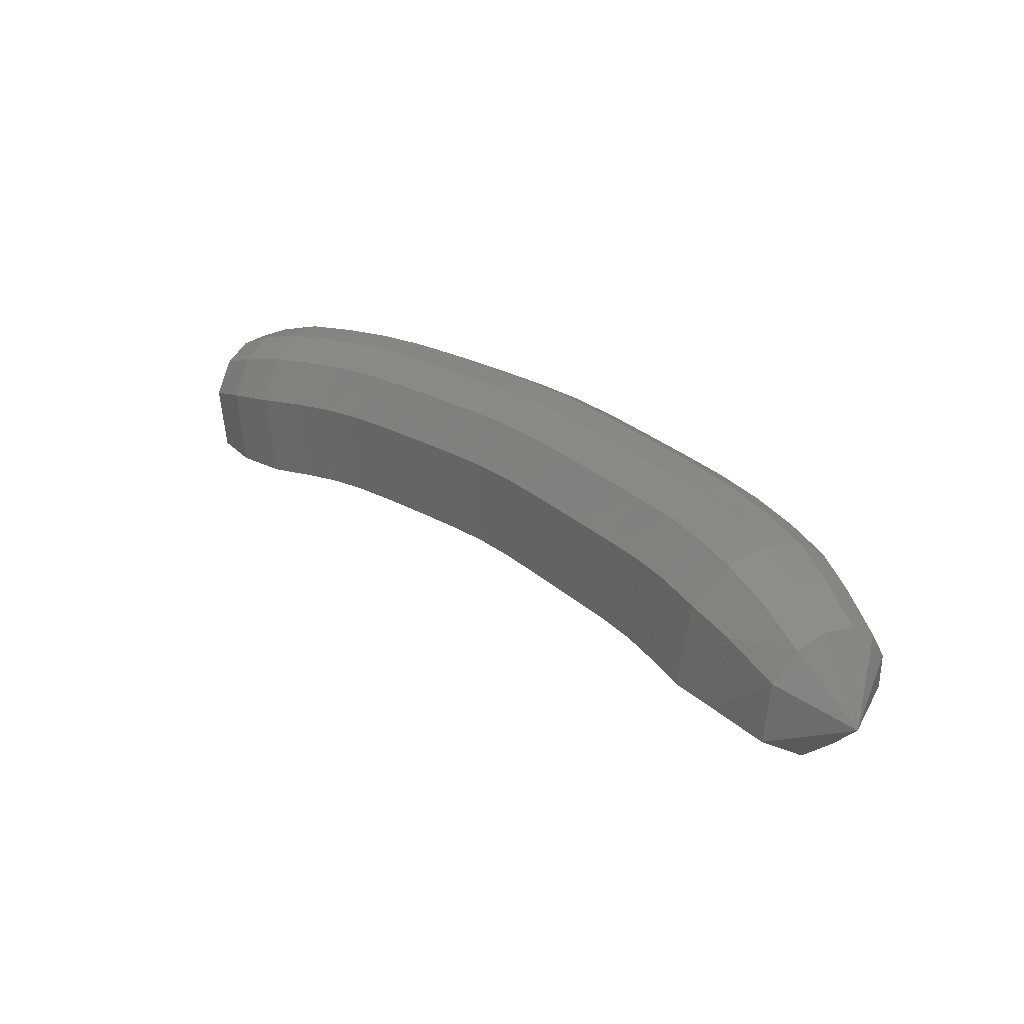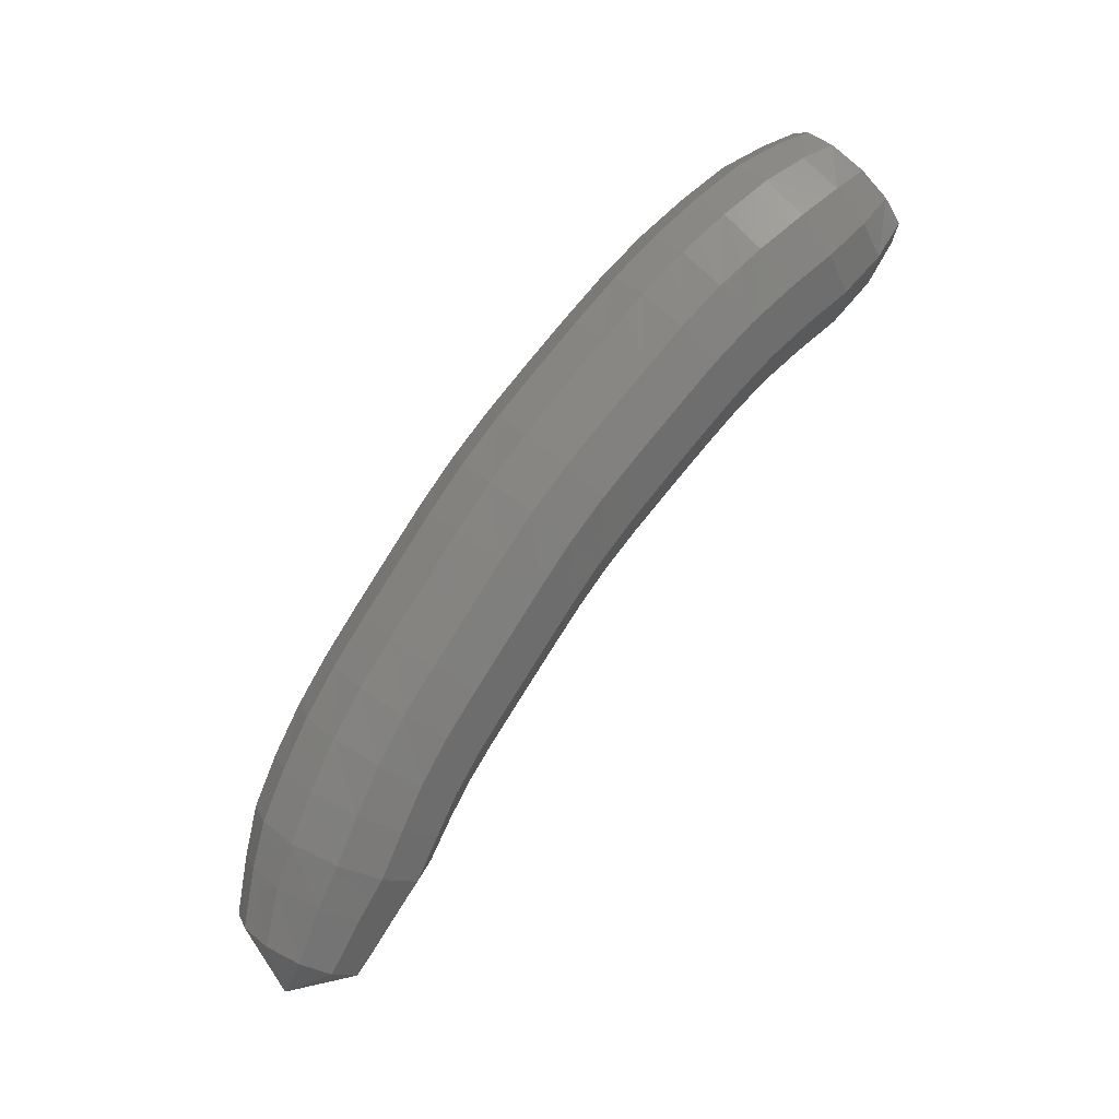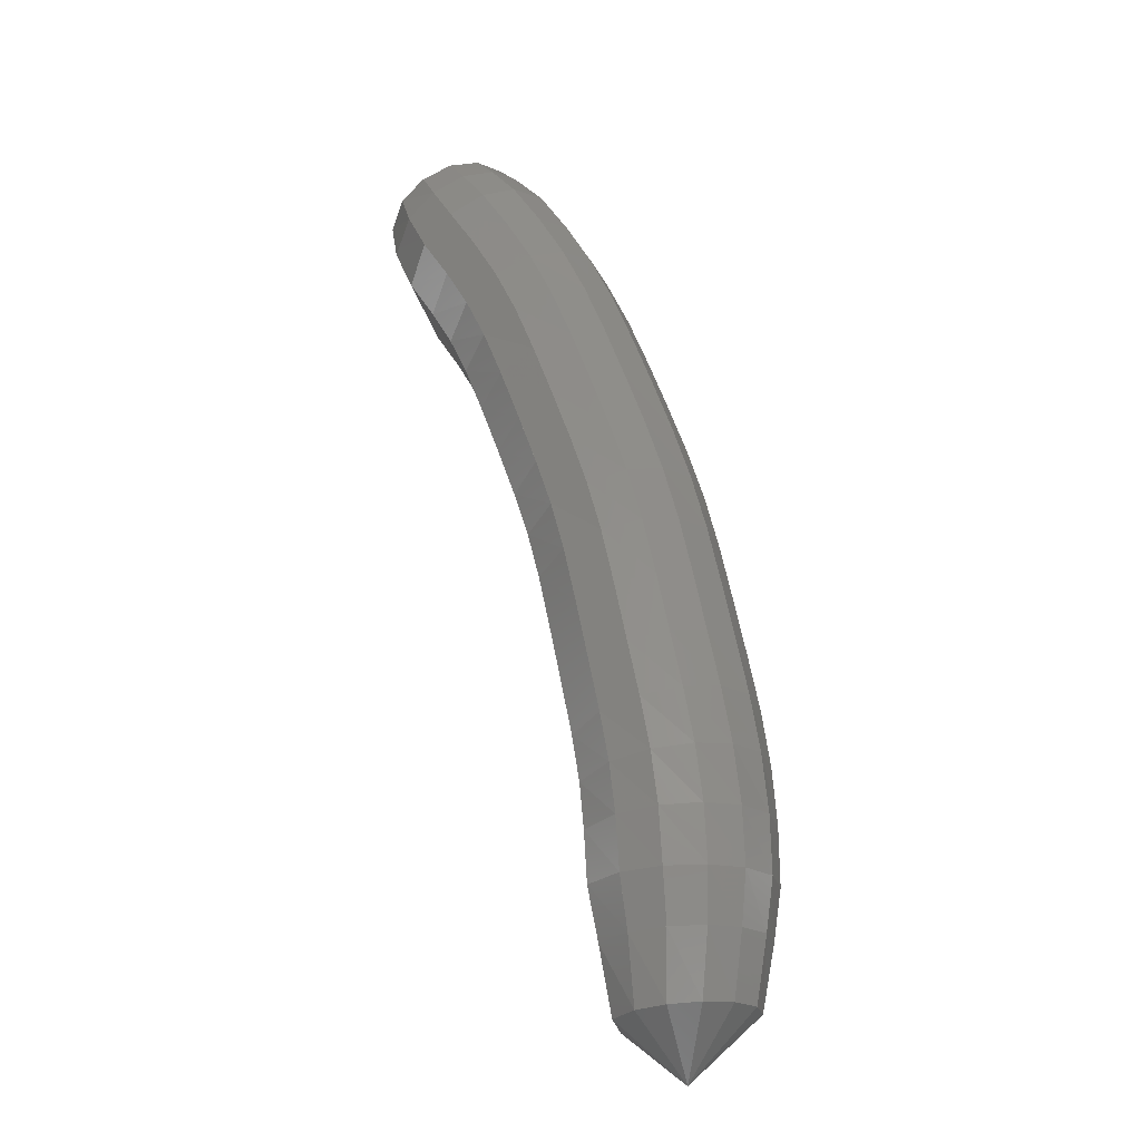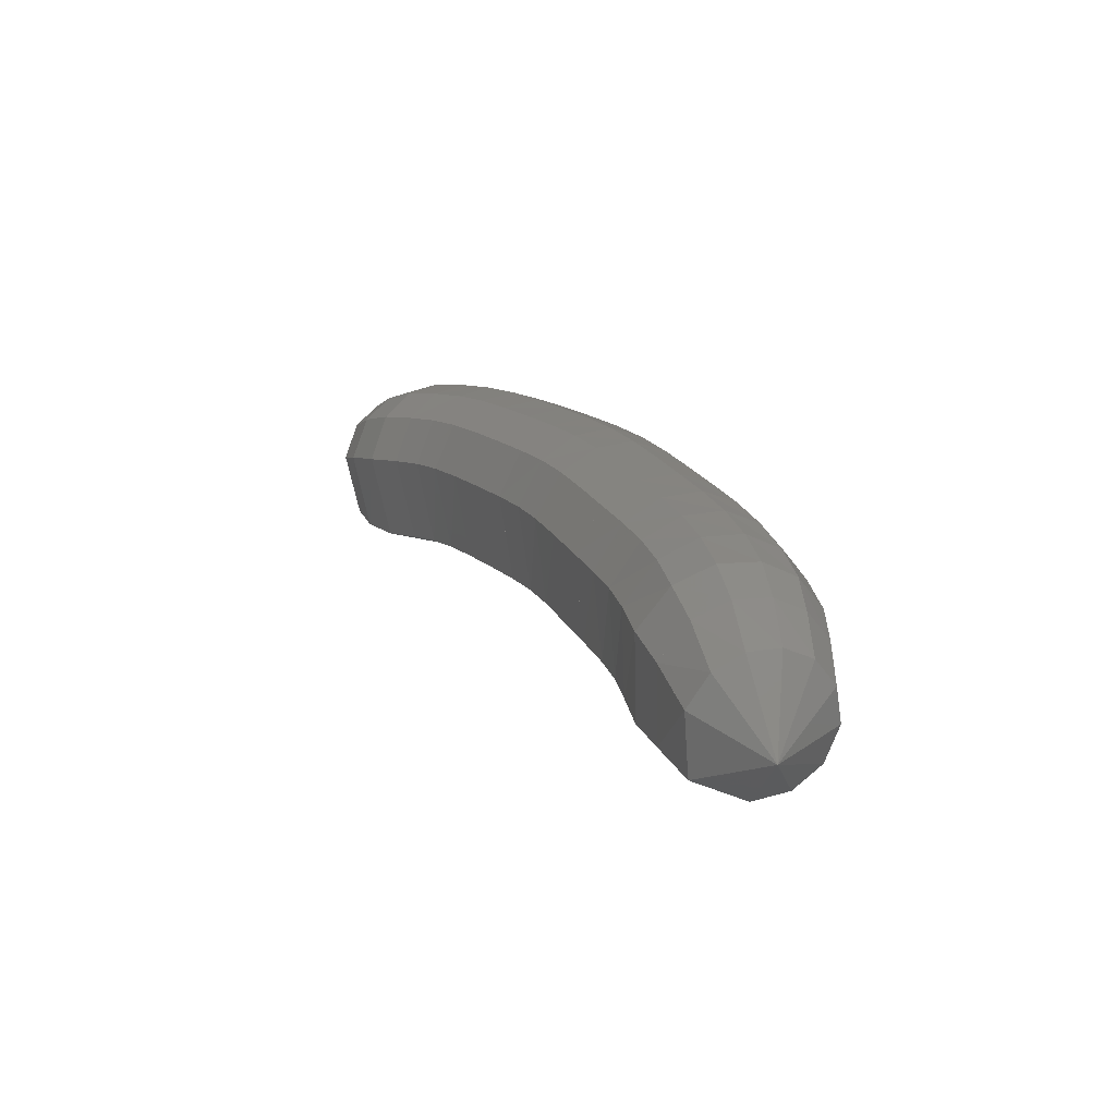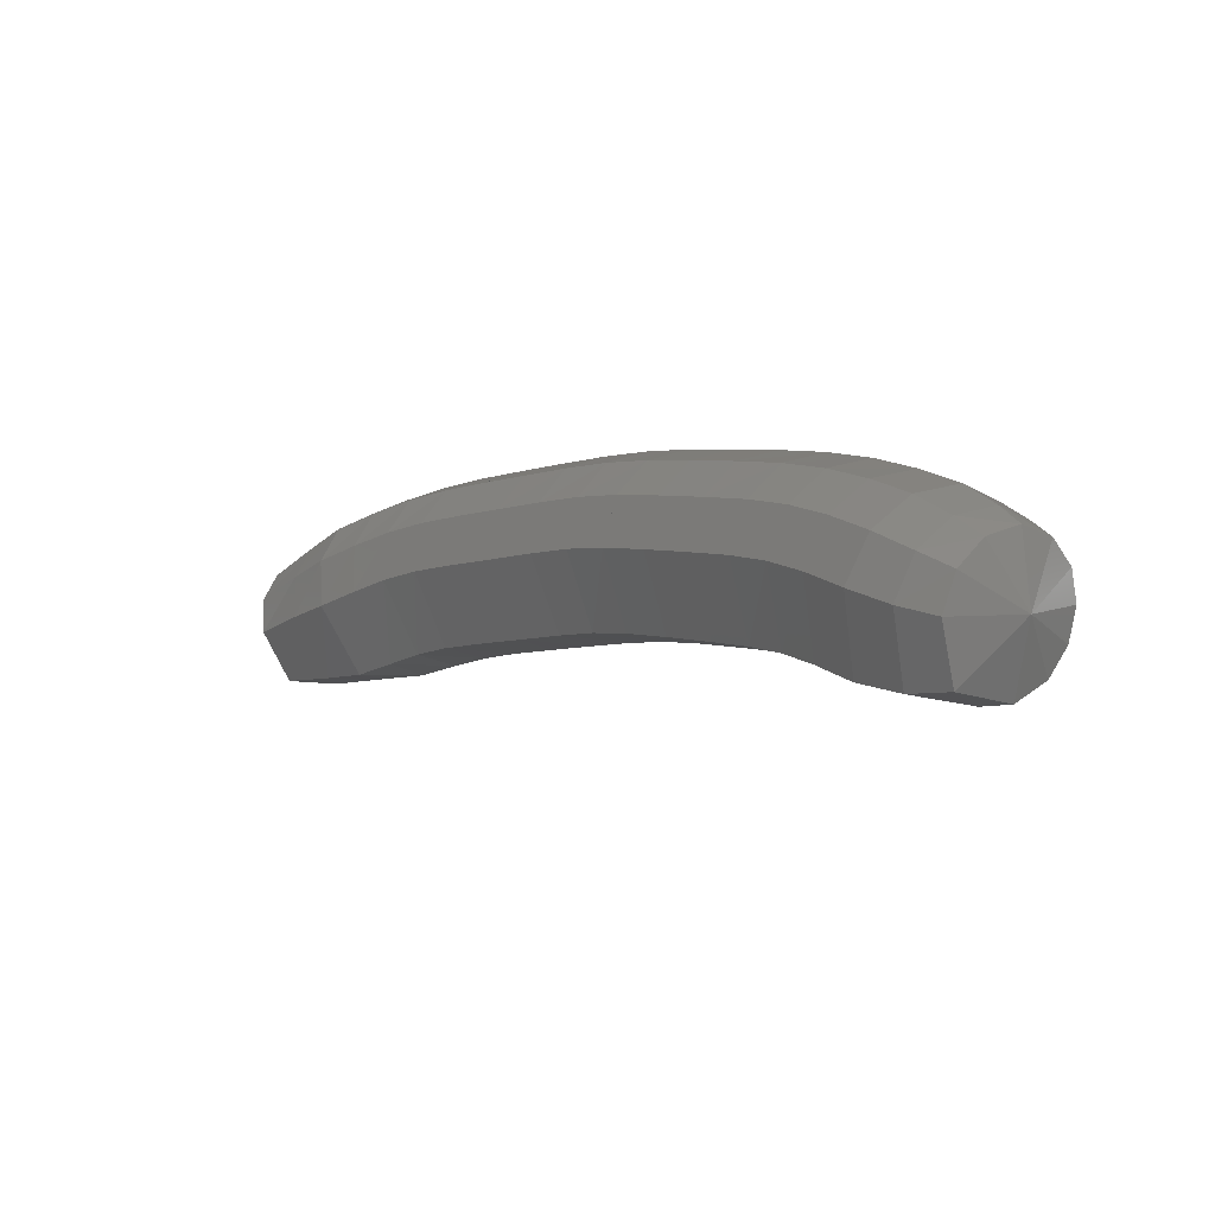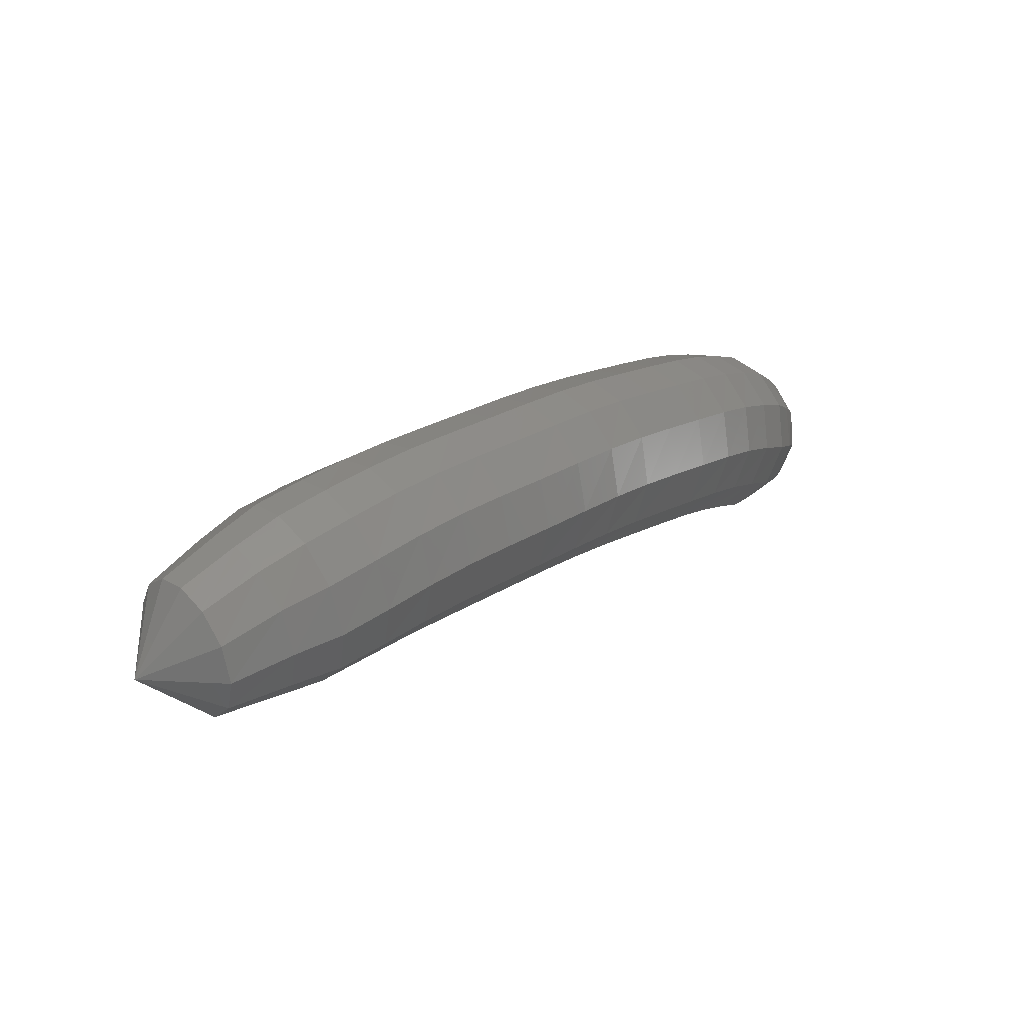
<metadata>
{"format":"stl","ext":"stl","renderer":"f3d","projection":"perspective","resolution":1024,"background":"white","views":[{"elev":2.7,"azim":28.5,"up":"+Z"},{"elev":68.5,"azim":146.5,"up":"+Y"},{"elev":41.2,"azim":56.4,"up":"+Z"},{"elev":-2.3,"azim":47.8,"up":"+Z"},{"elev":23.1,"azim":-115.8,"up":"+Y"},{"elev":-4.6,"azim":113.3,"up":"+Z"}]}
</metadata>
<code>
# stl→obj: 211 verts, 440 faces
v 71.28 73.22 246.8
v 71.28 73 246.5
v 71.31 73.26 246.5
v 71.45 72.94 246.5
v 71.48 73.26 246.4
v 71.67 72.9 246.4
v 71.69 73.25 246.4
v 71.89 72.88 246.4
v 71.91 73.23 246.3
v 72.06 72.86 246.4
v 72.11 73.2 246.3
v 72.24 72.82 246.3
v 72.3 73.16 246.3
v 72.44 72.77 246.3
v 72.51 73.11 246.2
v 72.66 72.71 246.2
v 72.74 73.05 246.1
v 72.88 72.65 246.1
v 72.96 72.99 246.1
v 73.07 72.59 246.1
v 73.15 72.92 246
v 73.24 72.52 246
v 73.34 72.85 246
v 73.45 72.44 246
v 73.55 72.76 245.9
v 73.67 72.35 245.9
v 73.77 72.67 245.8
v 73.86 72.26 245.8
v 73.96 72.59 245.7
v 74.02 72.18 245.7
v 74.13 72.5 245.6
v 74.16 72.09 245.7
v 74.28 72.4 245.5
v 74.33 71.99 245.6
v 74.45 72.29 245.4
v 74.52 71.91 245.5
v 74.63 72.18 245.4
v 74.78 71.81 245.4
v 74.86 72.03 245.3
v 75.15 71.85 245.5
v 71.35 73.4 246.6
v 71.51 73.42 246.5
v 71.72 73.42 246.5
v 71.94 73.41 246.4
v 72.15 73.38 246.4
v 72.36 73.34 246.4
v 72.58 73.28 246.3
v 72.81 73.22 246.2
v 73.03 73.16 246.2
v 73.24 73.09 246.1
v 73.43 73.02 246
v 73.65 72.93 246
v 73.87 72.84 245.9
v 74.07 72.75 245.8
v 74.24 72.66 245.7
v 74.41 72.56 245.6
v 74.58 72.45 245.5
v 74.75 72.32 245.4
v 74.95 72.15 245.3
v 71.39 73.48 246.7
v 71.54 73.5 246.7
v 71.74 73.52 246.6
v 71.97 73.5 246.6
v 72.2 73.47 246.6
v 72.42 73.43 246.5
v 72.64 73.37 246.5
v 72.88 73.31 246.4
v 73.11 73.25 246.3
v 73.32 73.18 246.3
v 73.53 73.1 246.2
v 73.74 73.02 246.1
v 73.96 72.93 246
v 74.17 72.84 245.9
v 74.36 72.75 245.8
v 74.53 72.64 245.7
v 74.7 72.53 245.6
v 74.86 72.39 245.6
v 75.04 72.22 245.4
v 71.43 73.48 246.9
v 71.57 73.5 246.9
v 71.77 73.51 246.9
v 72 73.49 246.8
v 72.23 73.46 246.8
v 72.46 73.42 246.7
v 72.7 73.37 246.7
v 72.93 73.3 246.6
v 73.17 73.24 246.6
v 73.39 73.18 246.5
v 73.6 73.1 246.4
v 73.82 73.01 246.3
v 74.04 72.92 246.2
v 74.25 72.83 246.1
v 74.45 72.74 246
v 74.64 72.64 245.9
v 74.81 72.52 245.8
v 74.96 72.39 245.7
v 75.12 72.22 245.6
v 71.44 73.41 247
v 71.58 73.41 247
v 71.78 73.41 247
v 72.01 73.39 247
v 72.25 73.37 247
v 72.48 73.32 246.9
v 72.72 73.27 246.9
v 72.96 73.21 246.8
v 73.19 73.15 246.7
v 73.41 73.08 246.7
v 73.63 73 246.6
v 73.85 72.92 246.5
v 74.07 72.83 246.4
v 74.28 72.74 246.3
v 74.49 72.65 246.2
v 74.68 72.55 246.1
v 74.86 72.44 246
v 75 72.31 245.9
v 75.15 72.16 245.7
v 71.43 73.29 247.1
v 71.58 73.27 247.1
v 71.78 73.27 247.1
v 72.01 73.25 247.1
v 72.24 73.22 247.1
v 72.47 73.18 247
v 72.71 73.13 247
v 72.95 73.07 246.9
v 73.18 73.01 246.8
v 73.4 72.94 246.8
v 73.62 72.87 246.7
v 73.84 72.78 246.6
v 74.06 72.69 246.5
v 74.27 72.61 246.4
v 74.47 72.52 246.3
v 74.67 72.42 246.2
v 74.85 72.31 246.1
v 74.99 72.2 246
v 75.15 72.05 245.8
v 71.41 73.15 247.1
v 71.57 73.13 247.1
v 71.77 73.11 247.2
v 72 73.09 247.1
v 72.22 73.07 247.1
v 72.45 73.03 247
v 72.68 72.97 247
v 72.91 72.91 246.9
v 73.14 72.85 246.9
v 73.36 72.79 246.8
v 73.58 72.72 246.7
v 73.79 72.63 246.6
v 74.01 72.54 246.5
v 74.22 72.46 246.5
v 74.42 72.37 246.4
v 74.61 72.28 246.3
v 74.79 72.17 246.2
v 74.94 72.07 246
v 75.1 71.94 245.8
v 71.38 73.03 247.1
v 71.54 72.98 247.1
v 71.75 72.95 247.1
v 71.98 72.93 247.1
v 72.19 72.91 247
v 72.4 72.87 247
v 72.63 72.82 246.9
v 72.86 72.76 246.9
v 73.09 72.7 246.8
v 73.3 72.64 246.8
v 73.51 72.57 246.7
v 73.72 72.48 246.6
v 73.94 72.39 246.5
v 74.15 72.31 246.4
v 74.34 72.23 246.3
v 74.52 72.14 246.3
v 74.7 72.04 246.1
v 74.85 71.95 246
v 75.03 71.83 245.8
v 71.35 72.93 247
v 71.51 72.87 247
v 71.73 72.82 247
v 71.95 72.8 246.9
v 72.15 72.78 246.9
v 72.35 72.74 246.9
v 72.56 72.69 246.8
v 72.8 72.63 246.8
v 73.02 72.57 246.7
v 73.22 72.51 246.6
v 73.42 72.45 246.6
v 73.63 72.36 246.5
v 73.85 72.27 246.4
v 74.06 72.19 246.3
v 74.24 72.11 246.3
v 74.41 72.02 246.2
v 74.58 71.92 246.1
v 74.75 71.85 245.9
v 74.95 71.75 245.8
v 71.31 72.89 246.8
v 71.48 72.81 246.8
v 71.7 72.76 246.8
v 71.92 72.74 246.7
v 72.11 72.72 246.7
v 72.29 72.68 246.7
v 72.5 72.63 246.6
v 72.73 72.57 246.6
v 72.95 72.51 246.5
v 73.14 72.45 246.4
v 73.33 72.39 246.4
v 73.53 72.3 246.3
v 73.75 72.21 246.2
v 73.95 72.13 246.1
v 74.12 72.05 246.1
v 74.28 71.97 246
v 74.45 71.87 245.9
v 74.63 71.8 245.8
v 74.85 71.71 245.6
f 1 1 2
f 2 1 3
f 2 3 4
f 4 3 5
f 4 5 6
f 6 5 7
f 6 7 8
f 8 7 9
f 8 9 10
f 10 9 11
f 10 11 12
f 12 11 13
f 12 13 14
f 14 13 15
f 14 15 16
f 16 15 17
f 16 17 18
f 18 17 19
f 18 19 20
f 20 19 21
f 20 21 22
f 22 21 23
f 22 23 24
f 24 23 25
f 24 25 26
f 26 25 27
f 26 27 28
f 28 27 29
f 28 29 30
f 30 29 31
f 30 31 32
f 32 31 33
f 32 33 34
f 34 33 35
f 34 35 36
f 36 35 37
f 36 37 38
f 38 37 39
f 38 39 40
f 40 39 40
f 1 1 3
f 3 1 41
f 3 41 5
f 5 41 42
f 5 42 7
f 7 42 43
f 7 43 9
f 9 43 44
f 9 44 11
f 11 44 45
f 11 45 13
f 13 45 46
f 13 46 15
f 15 46 47
f 15 47 17
f 17 47 48
f 17 48 19
f 19 48 49
f 19 49 21
f 21 49 50
f 21 50 23
f 23 50 51
f 23 51 25
f 25 51 52
f 25 52 27
f 27 52 53
f 27 53 29
f 29 53 54
f 29 54 31
f 31 54 55
f 31 55 33
f 33 55 56
f 33 56 35
f 35 56 57
f 35 57 37
f 37 57 58
f 37 58 39
f 39 58 59
f 39 59 40
f 40 59 40
f 1 1 41
f 41 1 60
f 41 60 42
f 42 60 61
f 42 61 43
f 43 61 62
f 43 62 44
f 44 62 63
f 44 63 45
f 45 63 64
f 45 64 46
f 46 64 65
f 46 65 47
f 47 65 66
f 47 66 48
f 48 66 67
f 48 67 49
f 49 67 68
f 49 68 50
f 50 68 69
f 50 69 51
f 51 69 70
f 51 70 52
f 52 70 71
f 52 71 53
f 53 71 72
f 53 72 54
f 54 72 73
f 54 73 55
f 55 73 74
f 55 74 56
f 56 74 75
f 56 75 57
f 57 75 76
f 57 76 58
f 58 76 77
f 58 77 59
f 59 77 78
f 59 78 40
f 40 78 40
f 1 1 60
f 60 1 79
f 60 79 61
f 61 79 80
f 61 80 62
f 62 80 81
f 62 81 63
f 63 81 82
f 63 82 64
f 64 82 83
f 64 83 65
f 65 83 84
f 65 84 66
f 66 84 85
f 66 85 67
f 67 85 86
f 67 86 68
f 68 86 87
f 68 87 69
f 69 87 88
f 69 88 70
f 70 88 89
f 70 89 71
f 71 89 90
f 71 90 72
f 72 90 91
f 72 91 73
f 73 91 92
f 73 92 74
f 74 92 93
f 74 93 75
f 75 93 94
f 75 94 76
f 76 94 95
f 76 95 77
f 77 95 96
f 77 96 78
f 78 96 97
f 78 97 40
f 40 97 40
f 1 1 79
f 79 1 98
f 79 98 80
f 80 98 99
f 80 99 81
f 81 99 100
f 81 100 82
f 82 100 101
f 82 101 83
f 83 101 102
f 83 102 84
f 84 102 103
f 84 103 85
f 85 103 104
f 85 104 86
f 86 104 105
f 86 105 87
f 87 105 106
f 87 106 88
f 88 106 107
f 88 107 89
f 89 107 108
f 89 108 90
f 90 108 109
f 90 109 91
f 91 109 110
f 91 110 92
f 92 110 111
f 92 111 93
f 93 111 112
f 93 112 94
f 94 112 113
f 94 113 95
f 95 113 114
f 95 114 96
f 96 114 115
f 96 115 97
f 97 115 116
f 97 116 40
f 40 116 40
f 1 1 98
f 98 1 117
f 98 117 99
f 99 117 118
f 99 118 100
f 100 118 119
f 100 119 101
f 101 119 120
f 101 120 102
f 102 120 121
f 102 121 103
f 103 121 122
f 103 122 104
f 104 122 123
f 104 123 105
f 105 123 124
f 105 124 106
f 106 124 125
f 106 125 107
f 107 125 126
f 107 126 108
f 108 126 127
f 108 127 109
f 109 127 128
f 109 128 110
f 110 128 129
f 110 129 111
f 111 129 130
f 111 130 112
f 112 130 131
f 112 131 113
f 113 131 132
f 113 132 114
f 114 132 133
f 114 133 115
f 115 133 134
f 115 134 116
f 116 134 135
f 116 135 40
f 40 135 40
f 1 1 117
f 117 1 136
f 117 136 118
f 118 136 137
f 118 137 119
f 119 137 138
f 119 138 120
f 120 138 139
f 120 139 121
f 121 139 140
f 121 140 122
f 122 140 141
f 122 141 123
f 123 141 142
f 123 142 124
f 124 142 143
f 124 143 125
f 125 143 144
f 125 144 126
f 126 144 145
f 126 145 127
f 127 145 146
f 127 146 128
f 128 146 147
f 128 147 129
f 129 147 148
f 129 148 130
f 130 148 149
f 130 149 131
f 131 149 150
f 131 150 132
f 132 150 151
f 132 151 133
f 133 151 152
f 133 152 134
f 134 152 153
f 134 153 135
f 135 153 154
f 135 154 40
f 40 154 40
f 1 1 136
f 136 1 155
f 136 155 137
f 137 155 156
f 137 156 138
f 138 156 157
f 138 157 139
f 139 157 158
f 139 158 140
f 140 158 159
f 140 159 141
f 141 159 160
f 141 160 142
f 142 160 161
f 142 161 143
f 143 161 162
f 143 162 144
f 144 162 163
f 144 163 145
f 145 163 164
f 145 164 146
f 146 164 165
f 146 165 147
f 147 165 166
f 147 166 148
f 148 166 167
f 148 167 149
f 149 167 168
f 149 168 150
f 150 168 169
f 150 169 151
f 151 169 170
f 151 170 152
f 152 170 171
f 152 171 153
f 153 171 172
f 153 172 154
f 154 172 173
f 154 173 40
f 40 173 40
f 1 1 155
f 155 1 174
f 155 174 156
f 156 174 175
f 156 175 157
f 157 175 176
f 157 176 158
f 158 176 177
f 158 177 159
f 159 177 178
f 159 178 160
f 160 178 179
f 160 179 161
f 161 179 180
f 161 180 162
f 162 180 181
f 162 181 163
f 163 181 182
f 163 182 164
f 164 182 183
f 164 183 165
f 165 183 184
f 165 184 166
f 166 184 185
f 166 185 167
f 167 185 186
f 167 186 168
f 168 186 187
f 168 187 169
f 169 187 188
f 169 188 170
f 170 188 189
f 170 189 171
f 171 189 190
f 171 190 172
f 172 190 191
f 172 191 173
f 173 191 192
f 173 192 40
f 40 192 40
f 1 1 174
f 174 1 193
f 174 193 175
f 175 193 194
f 175 194 176
f 176 194 195
f 176 195 177
f 177 195 196
f 177 196 178
f 178 196 197
f 178 197 179
f 179 197 198
f 179 198 180
f 180 198 199
f 180 199 181
f 181 199 200
f 181 200 182
f 182 200 201
f 182 201 183
f 183 201 202
f 183 202 184
f 184 202 203
f 184 203 185
f 185 203 204
f 185 204 186
f 186 204 205
f 186 205 187
f 187 205 206
f 187 206 188
f 188 206 207
f 188 207 189
f 189 207 208
f 189 208 190
f 190 208 209
f 190 209 191
f 191 209 210
f 191 210 192
f 192 210 211
f 192 211 40
f 40 211 40
f 1 1 193
f 193 1 2
f 193 2 194
f 194 2 4
f 194 4 195
f 195 4 6
f 195 6 196
f 196 6 8
f 196 8 197
f 197 8 10
f 197 10 198
f 198 10 12
f 198 12 199
f 199 12 14
f 199 14 200
f 200 14 16
f 200 16 201
f 201 16 18
f 201 18 202
f 202 18 20
f 202 20 203
f 203 20 22
f 203 22 204
f 204 22 24
f 204 24 205
f 205 24 26
f 205 26 206
f 206 26 28
f 206 28 207
f 207 28 30
f 207 30 208
f 208 30 32
f 208 32 209
f 209 32 34
f 209 34 210
f 210 34 36
f 210 36 211
f 211 36 38
f 211 38 40
f 40 38 40

</code>
